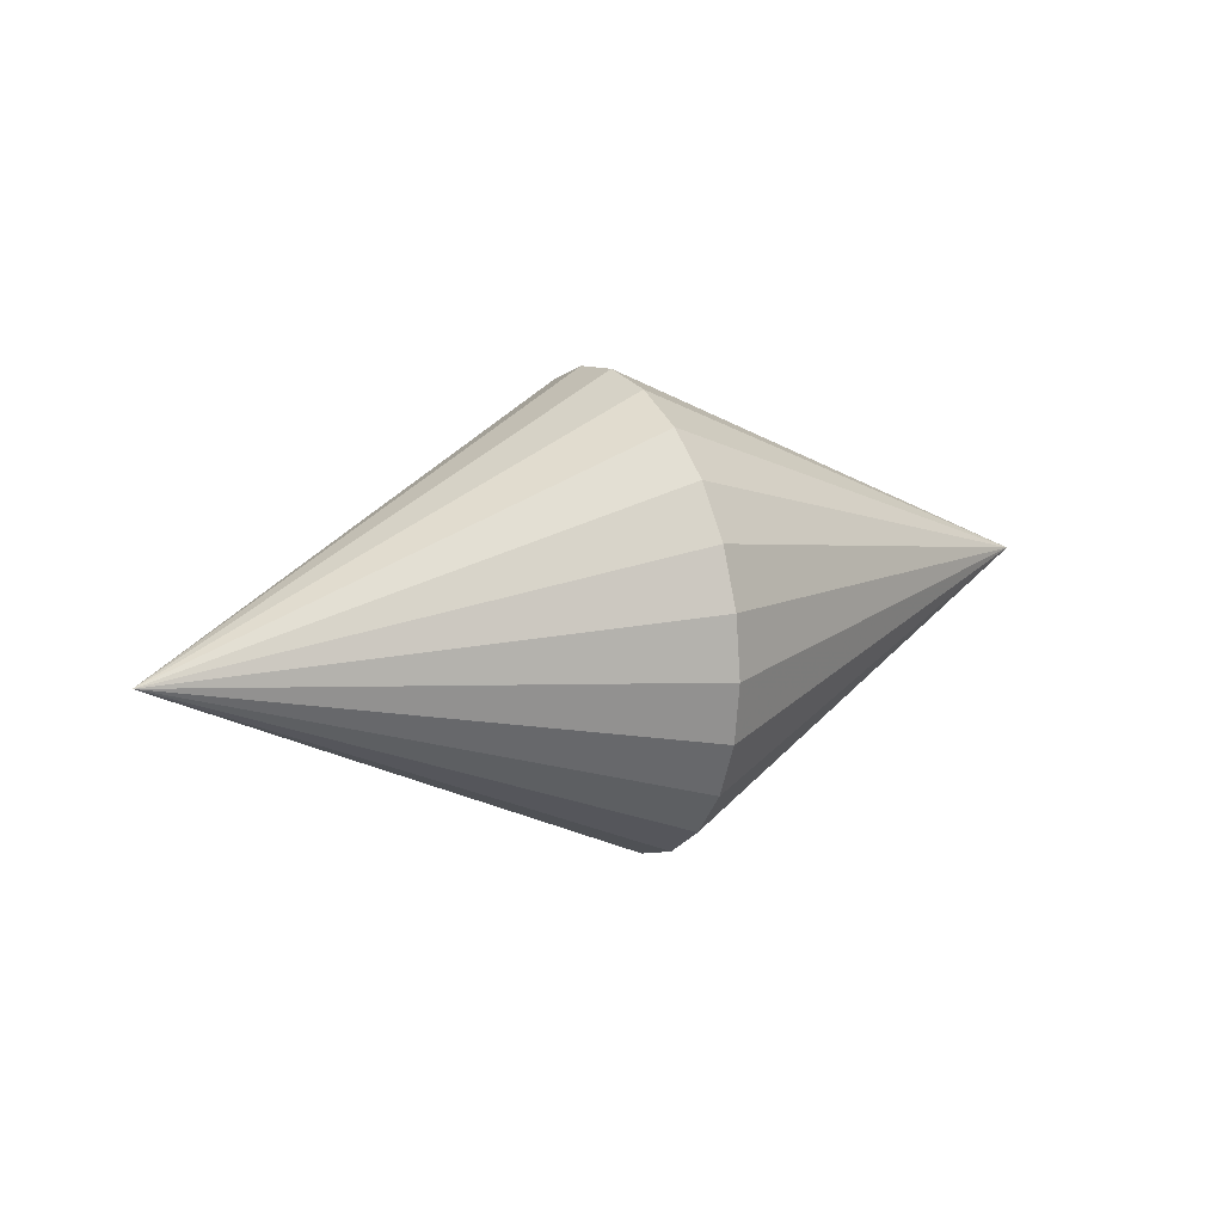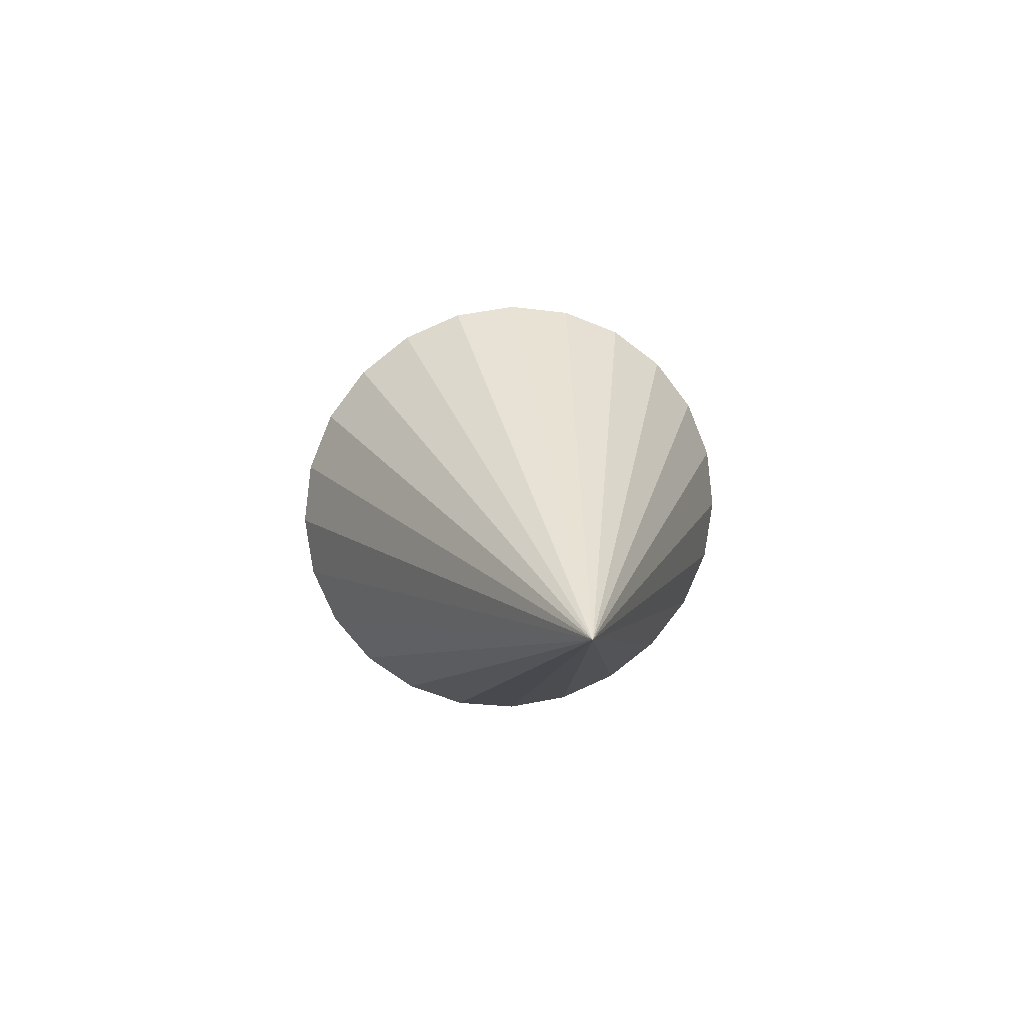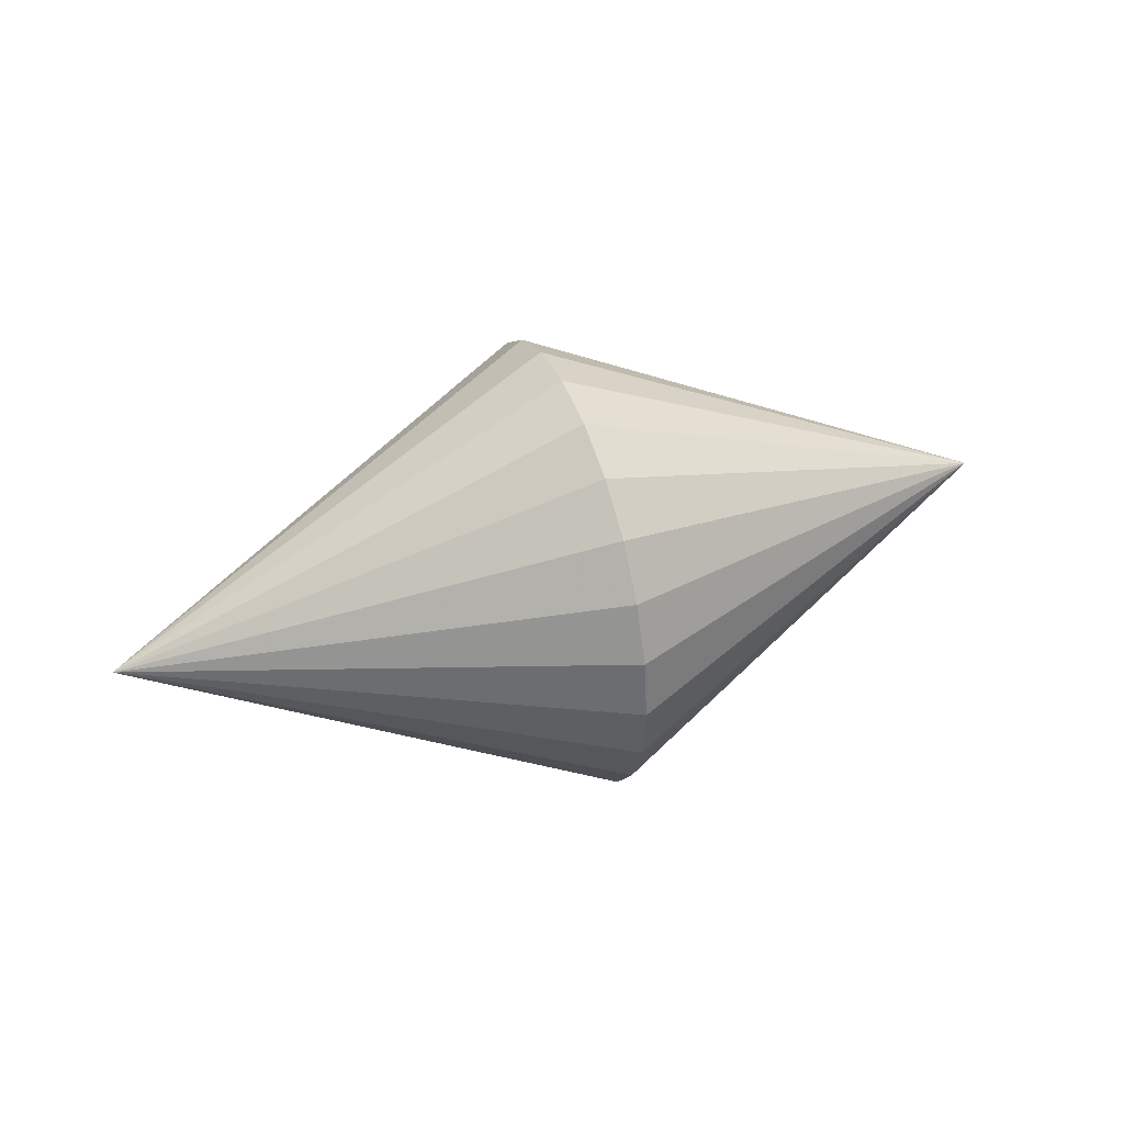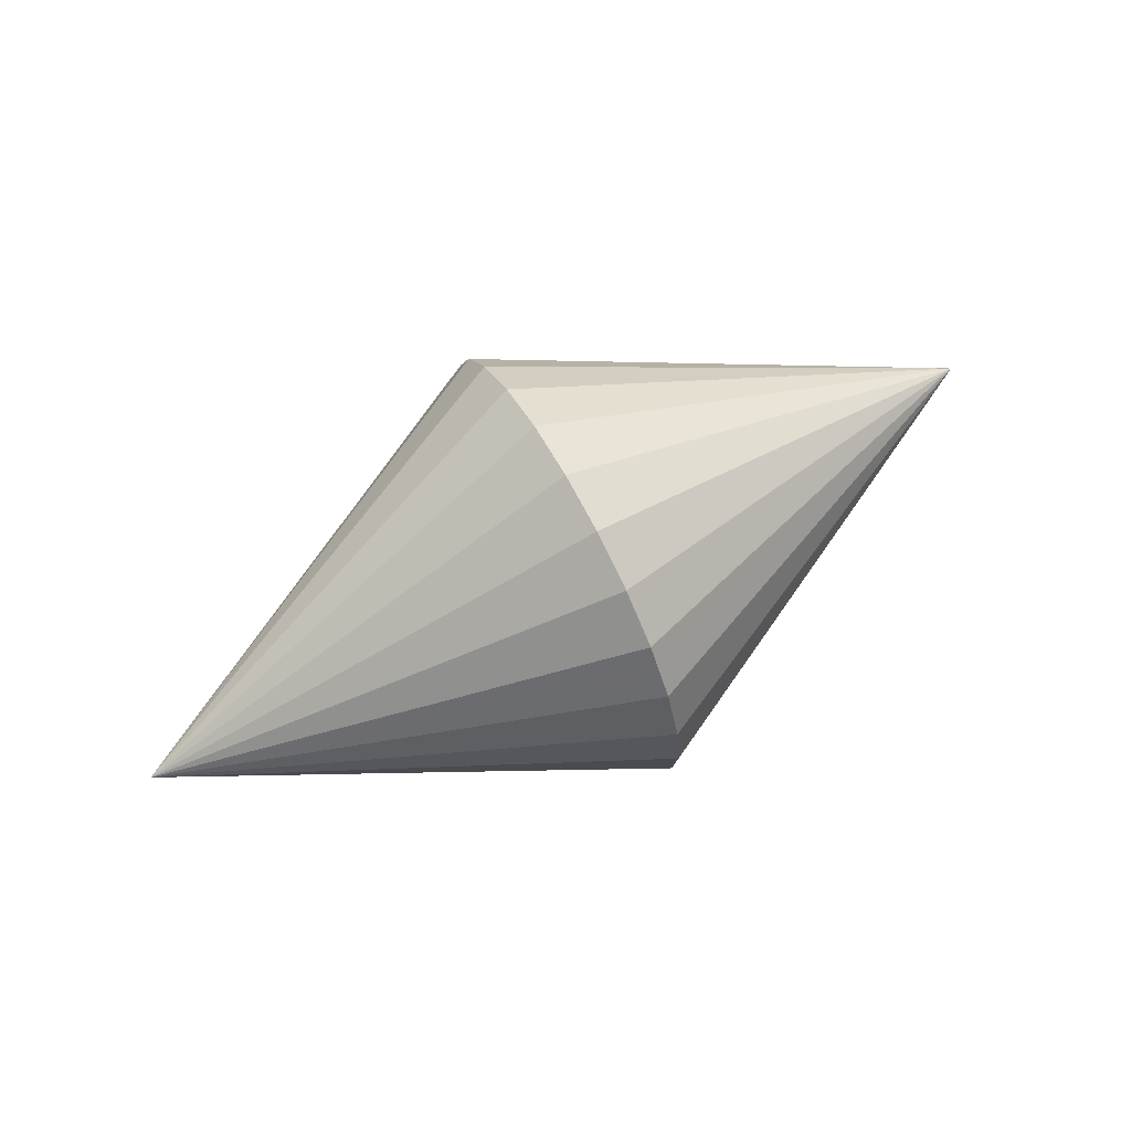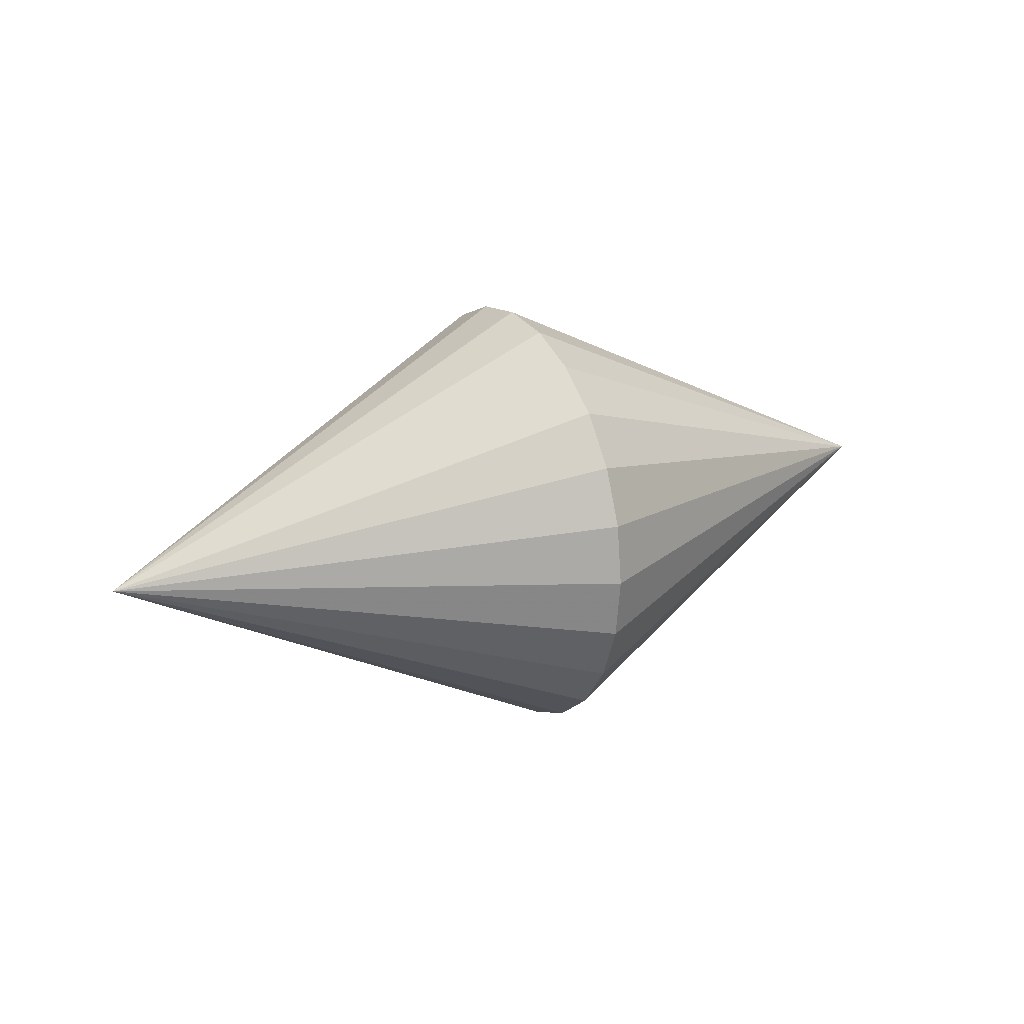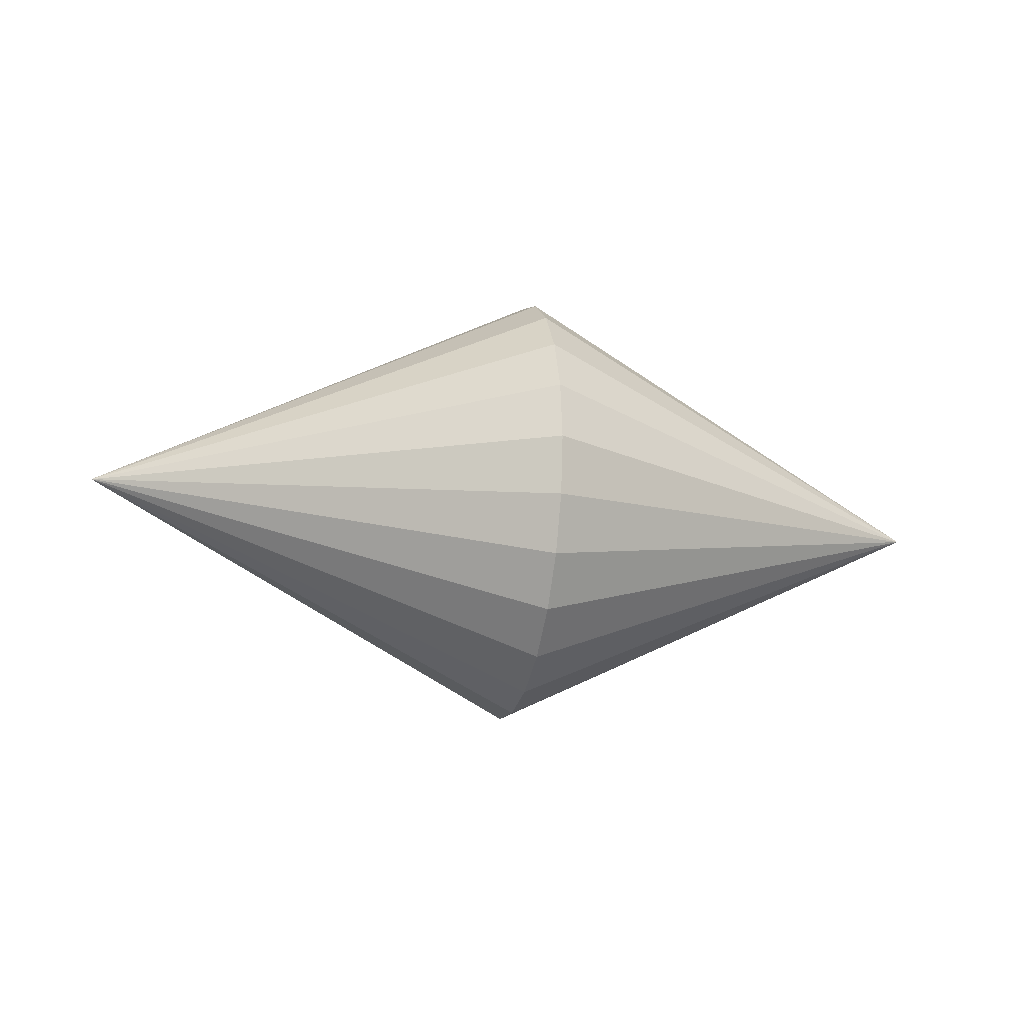
<metadata>
{"format":"obj","ext":"obj","renderer":"f3d","projection":"perspective","resolution":1024,"background":"white","views":[{"elev":17.4,"azim":-28.4,"up":"+Z"},{"elev":14.5,"azim":81.0,"up":"+Z"},{"elev":41.9,"azim":-20.2,"up":"+Y"},{"elev":69.0,"azim":151.3,"up":"+Z"},{"elev":21.2,"azim":-28.8,"up":"+Z"},{"elev":-20.1,"azim":167.2,"up":"+Y"}]}
</metadata>
<code>
o obj_0
v 38 		-16 		10
v 18 		-26 		10
v 18 		-25.66 		7.412
v 18 		-13.41 		0.341
v 18 		-16 		0
v 18 		-24.66 		5
v 18 		-11 		1.34
v 18 		-6.341 		12.59
v 18 		-7.34 		15
v 18 		-21 		18.66
v 18 		-23.07 		17.07
v 18 		-23.07 		2.929
v 18 		-8.929 		2.929
v 18 		-8.929 		17.07
v 18 		-11 		18.66
v -2 		-16 		10
v 18 		-7.34 		5
v 18 		-13.41 		19.66
v 18 		-6 		10
v 18 		-18.59 		19.66
v 18 		-24.66 		15
v 18 		-6.341 		7.412
v 18 		-18.59 		0.341
v 18 		-16 		20
v 18 		-25.66 		12.59
v 18 		-21 		1.34
g group_0_undefined
f 1 2 3
f 4 1 5
f 3 6 1
f 8 9 1
f 7 1 4
f 10 11 1
f 6 12 1
f 9 14 1
f 13 1 7
f 14 15 1
f 8 16 9
f 10 16 11
f 17 1 13
f 4 5 16
f 15 18 1
f 20 16 10
f 11 21 1
f 19 16 8
f 22 1 17
f 24 16 20
f 5 23 16
f 18 24 1
f 21 25 1
f 18 16 24
f 19 1 22
f 22 16 19
f 23 26 16
f 24 20 1
f 25 2 1
f 15 16 18
f 8 1 19
f 22 17 16
f 26 12 16
f 20 10 1
f 25 16 2
f 14 16 15
f 17 13 16
f 12 6 16
f 9 16 14
f 6 3 16
f 21 16 25
f 13 7 16
f 3 2 16
f 26 1 12
f 11 16 21
f 7 4 16
f 23 1 26
f 5 1 23

</code>
